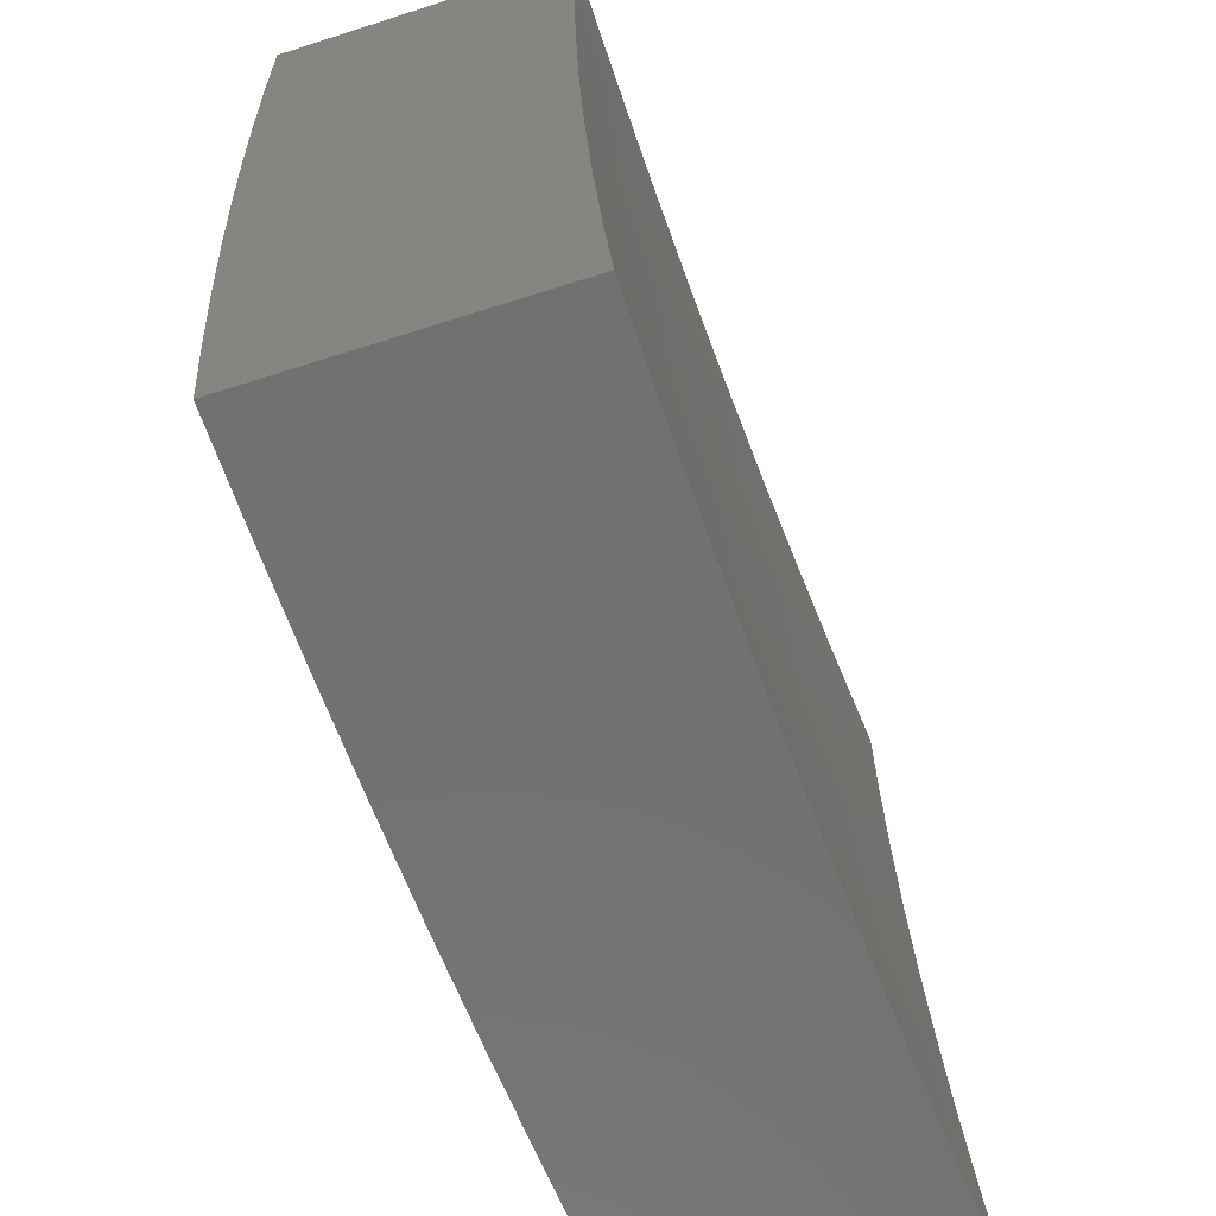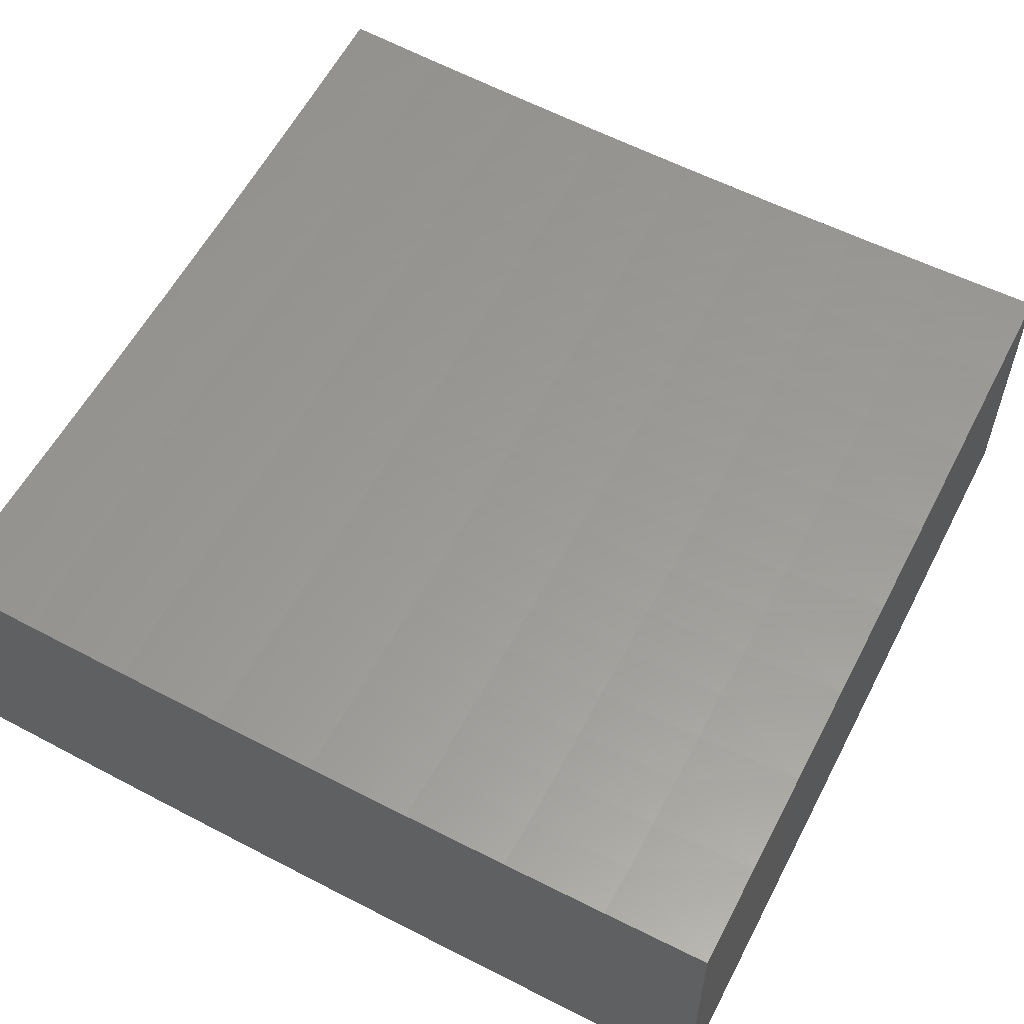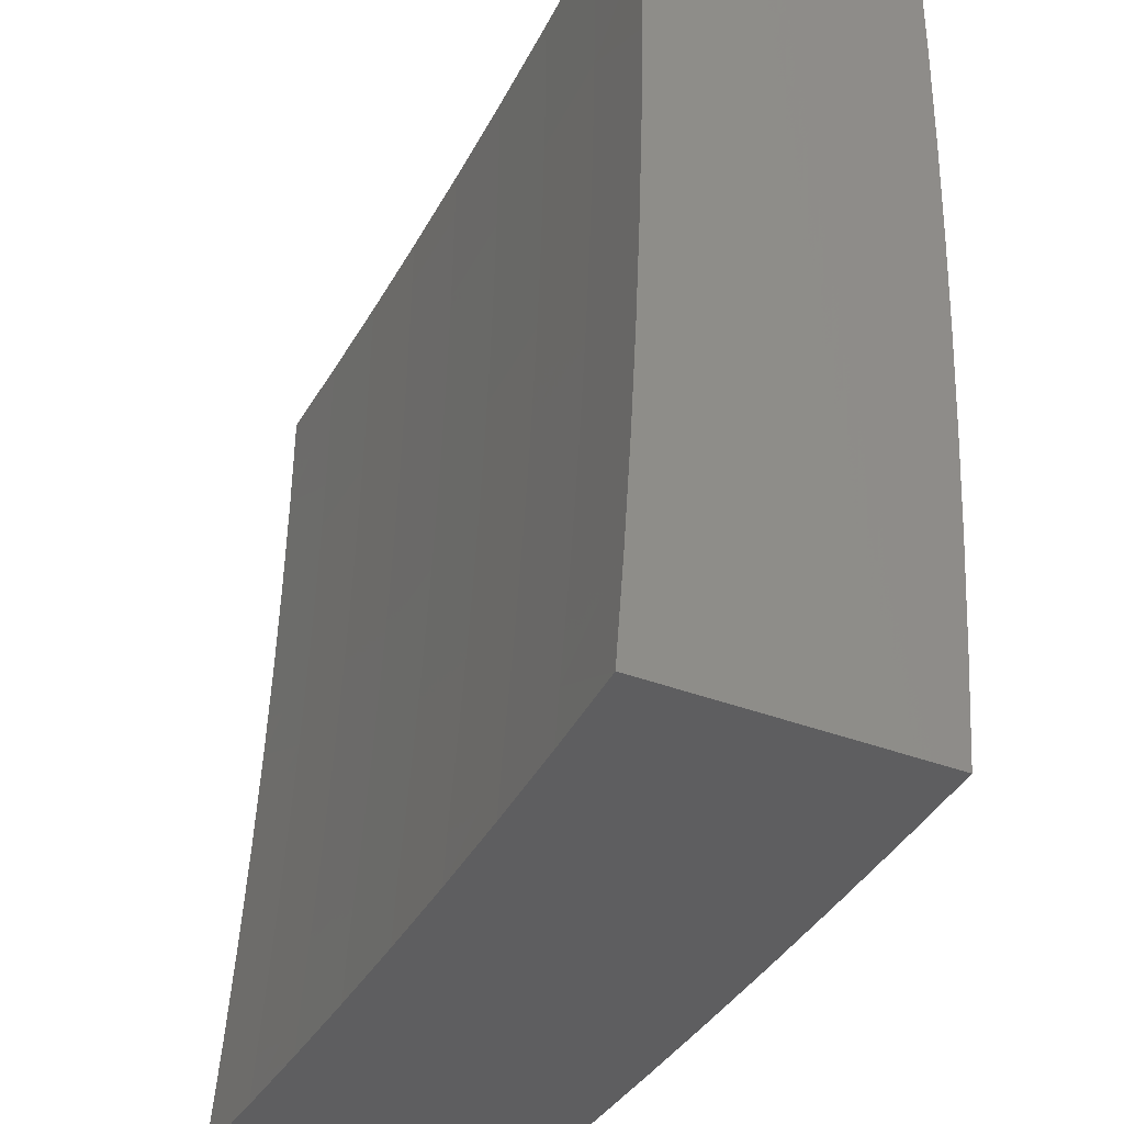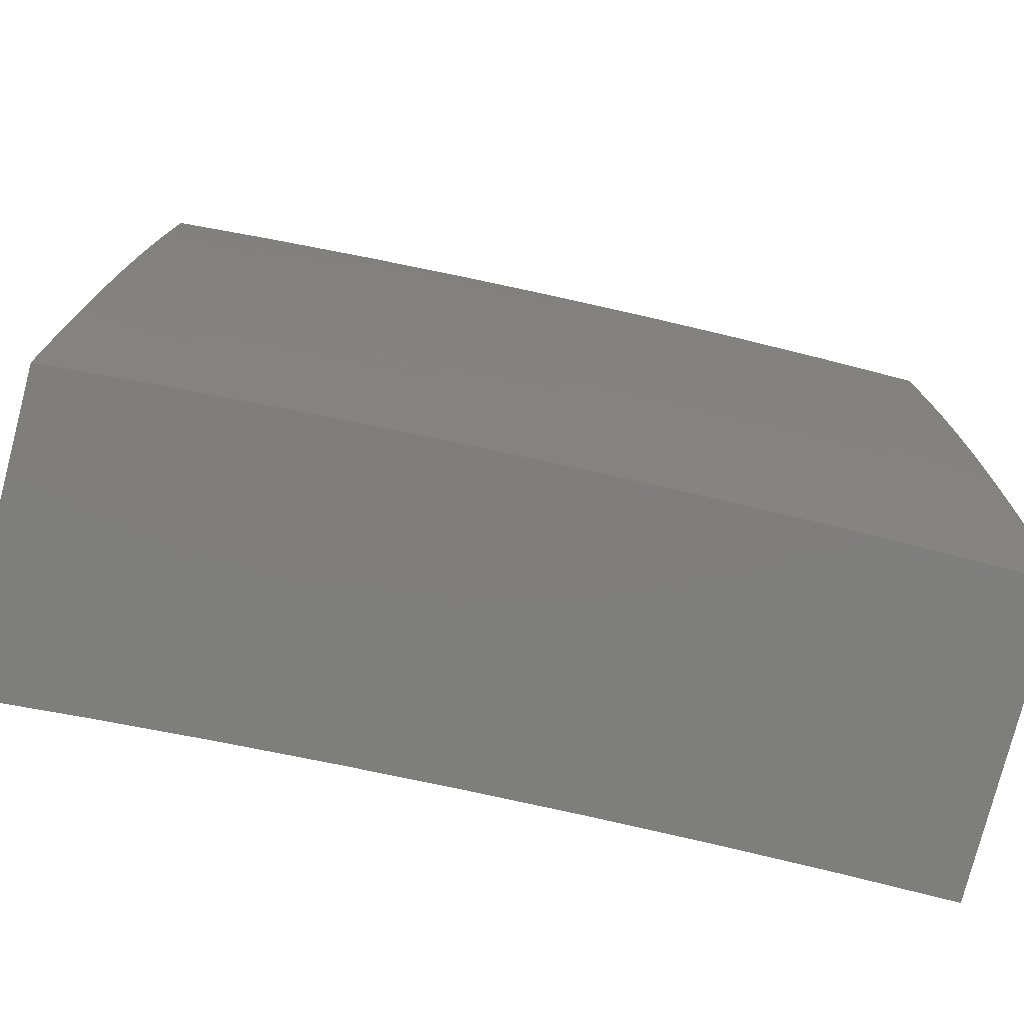
<metadata>
{"format":"stl","ext":"stl","renderer":"f3d","projection":"perspective","resolution":1024,"background":"white","views":[{"elev":-63.7,"azim":108.0,"up":"+Z"},{"elev":56.3,"azim":27.5,"up":"+Y"},{"elev":-36.1,"azim":-117.1,"up":"+Z"},{"elev":-78.1,"azim":-14.6,"up":"+Z"}]}
</metadata>
<code>
# stl→obj: 274 verts, 544 faces
v 2.098e-35 -12.36 -0.8753
v 0 -12.35 -1
v -0.1225 -12.35 -0.9363
v -0.1251 -12.35 -1
v -0.2458 -12.35 -0.9363
v -0.2502 -12.35 -1
v -0.37 -12.35 -0.9363
v -0.3754 -12.34 -1
v -0.4951 -12.34 -0.9363
v -0.5005 -12.34 -1
v -0.6208 -12.34 -0.9363
v -0.6255 -12.33 -1
v -0.7471 -12.33 -0.9363
v -0.7505 -12.33 -1
v -0.874 -12.32 -0.9363
v -0.8753 -12.32 -1
v -1 -12.31 -1
v -1 -12.32 -0.8753
v -0.8753 -12.33 -0.8728
v -0.7481 -12.34 -0.8728
v -0.6216 -12.34 -0.8728
v -0.4958 -12.35 -0.8728
v -0.4964 -12.35 -0.8093
v -0.371 -12.36 -0.8093
v -0.3715 -12.36 -0.746
v -0.2465 -12.36 -0.8093
v -0.2468 -12.36 -0.746
v -0.1228 -12.36 -0.8093
v -0.1229 -12.37 -0.746
v 7.195e-35 -12.37 -0.7505
v -0.1231 -12.37 -0.6829
v 1.349e-34 -12.37 -0.6255
v -0.1232 -12.37 -0.6199
v -0.1233 -12.38 -0.557
v -0.2475 -12.37 -0.557
v -0.2477 -12.38 -0.4943
v -0.3729 -12.37 -0.4943
v -0.3731 -12.38 -0.4318
v -0.4989 -12.37 -0.4943
v -0.4993 -12.37 -0.4318
v -0.6255 -12.36 -0.4943
v -0.6259 -12.37 -0.4318
v -0.7533 -12.36 -0.4318
v -0.7538 -12.36 -0.3695
v -0.8818 -12.35 -0.3695
v -0.8823 -12.35 -0.3074
v -1 -12.34 -0.3754
v -1 -12.35 -0.2502
v -0.8764 -12.33 -0.8093
v -1 -12.33 -0.7505
v -0.8774 -12.34 -0.746
v -0.8784 -12.34 -0.6829
v -0.75 -12.34 -0.746
v -0.7508 -12.35 -0.6829
v -0.6231 -12.35 -0.746
v -0.6238 -12.35 -0.6829
v -0.4976 -12.36 -0.6829
v -0.4981 -12.36 -0.6199
v -0.3722 -12.37 -0.6199
v -0.3726 -12.37 -0.557
v -0.2473 -12.37 -0.6199
v -1 -12.33 -0.6255
v -0.8792 -12.34 -0.6199
v -0.7515 -12.35 -0.6199
v -0.6244 -12.36 -0.6199
v -0.4985 -12.37 -0.557
v -0.88 -12.35 -0.557
v -1 -12.34 -0.5005
v -0.8807 -12.35 -0.4943
v -0.8813 -12.35 -0.4318
v -0.7528 -12.36 -0.4943
v -1 -12.35 -0.1251
v -0.8829 -12.36 -0.1838
v -0.8826 -12.36 -0.2455
v -0.7541 -12.36 -0.3074
v -0.6263 -12.37 -0.3695
v -0.4996 -12.37 -0.3695
v -0.3733 -12.38 -0.3695
v -0.2479 -12.38 -0.4318
v -0.1234 -12.38 -0.4943
v 1.919e-34 -12.38 -0.5005
v -1 -12.35 0
v -0.8832 -12.36 -0.06104
v -0.8831 -12.36 -0.1223
v -0.7547 -12.37 -0.1838
v -0.7544 -12.36 -0.2455
v -0.6268 -12.37 -0.2455
v -0.6266 -12.37 -0.3074
v -0.5001 -12.38 -0.2455
v -0.4998 -12.38 -0.3074
v -0.3737 -12.38 -0.2455
v -0.3735 -12.38 -0.3074
v -0.2481 -12.38 -0.3074
v -0.248 -12.38 -0.3695
v -0.1236 -12.38 -0.3695
v -0.1235 -12.38 -0.4318
v 2.248e-34 -12.38 -0.3753
v -0.8753 -12.36 0
v -0.755 -12.37 -0.06104
v -0.7549 -12.37 -0.1223
v -0.6272 -12.37 -0.1223
v -0.627 -12.37 -0.1838
v -0.5003 -12.38 -0.1223
v -0.5002 -12.38 -0.1838
v -0.3739 -12.38 -0.1223
v -0.3738 -12.38 -0.1838
v -0.2483 -12.39 -0.1838
v -0.2482 -12.39 -0.2455
v -0.1237 -12.39 -0.2455
v -0.1236 -12.39 -0.3074
v 2.158e-34 -12.39 -0.2502
v -0.7505 -12.37 0
v -0.6273 -12.37 -0.06104
v -0.5004 -12.38 -0.06104
v -0.3739 -12.38 -0.06104
v -0.2484 -12.39 -0.1223
v -0.1237 -12.39 -0.1838
v -0.6255 -12.37 0
v -0.5005 -12.38 0
v -0.3753 -12.38 0
v -0.2502 -12.39 0
v -0.2484 -12.39 -0.06104
v -0.1251 -12.39 0
v -0.1238 -12.39 -0.06104
v 0 -12.39 0
v 1.469e-34 -12.39 -0.1251
v -0.1237 -12.39 -0.1223
v -0.1226 -12.36 -0.8728
v -0.2462 -12.36 -0.8728
v -0.3706 -12.35 -0.8728
v -0.2471 -12.37 -0.6829
v -0.3719 -12.37 -0.6829
v -0.497 -12.36 -0.746
v -0.6224 -12.35 -0.8093
v -0.7491 -12.34 -0.8093
v -0.625 -12.36 -0.557
v -0.7522 -12.35 -0.557
v -1 -12.65 -0.8753
v -1 -12.64 -1
v -0.874 -12.66 -0.9363
v -0.8753 -12.65 -1
v -0.7505 -12.66 -1
v -0.7471 -12.67 -0.9363
v -0.6255 -12.67 -1
v -0.6207 -12.67 -0.9363
v -0.5005 -12.67 -1
v -0.4952 -12.68 -0.9363
v -0.3753 -12.68 -1
v -0.3702 -12.68 -0.9363
v -0.2502 -12.68 -1
v -0.246 -12.69 -0.9363
v -0.1251 -12.68 -1
v -0.1225 -12.69 -0.9363
v 0 -12.68 -1
v 0 -12.69 -0.8753
v 0 -12.7 -0.7505
v -0.1228 -12.7 -0.8094
v -0.1227 -12.69 -0.8728
v 0 -12.71 -0.6255
v -0.1231 -12.71 -0.683
v -0.123 -12.7 -0.7461
v -0.2466 -12.7 -0.8094
v -0.2463 -12.69 -0.8728
v -0.3706 -12.69 -0.8728
v 0 -12.71 -0.5004
v -0.1233 -12.71 -0.5572
v -0.1232 -12.71 -0.62
v -0.2471 -12.7 -0.683
v -0.2468 -12.7 -0.7461
v -0.3715 -12.7 -0.7461
v -0.3711 -12.69 -0.8094
v -0.4964 -12.69 -0.8094
v -0.4958 -12.68 -0.8728
v -0.6221 -12.68 -0.8094
v -0.6214 -12.68 -0.8728
v -0.7489 -12.68 -0.8094
v -0.748 -12.67 -0.8728
v -0.8751 -12.66 -0.8728
v 0 -12.72 -0.3753
v -0.1235 -12.72 -0.432
v -0.1234 -12.71 -0.4945
v -0.2475 -12.71 -0.5572
v -0.2473 -12.71 -0.62
v -0.3722 -12.7 -0.62
v -0.3718 -12.7 -0.683
v -0.4975 -12.7 -0.683
v -0.497 -12.69 -0.7461
v -0.6232 -12.69 -0.683
v -0.6227 -12.69 -0.7461
v -0.7504 -12.68 -0.683
v -0.7497 -12.68 -0.7461
v -0.877 -12.67 -0.7461
v -0.8761 -12.67 -0.8094
v -1 -12.66 -0.7505
v 0 -12.72 -0.2502
v -0.1236 -12.72 -0.3076
v -0.1235 -12.72 -0.3697
v -0.2478 -12.71 -0.432
v -0.2476 -12.71 -0.4945
v -0.3727 -12.71 -0.4945
v -0.3725 -12.71 -0.5572
v -0.4984 -12.7 -0.5572
v -0.498 -12.7 -0.62
v -0.6241 -12.7 -0.5572
v -0.6237 -12.69 -0.62
v -0.7517 -12.69 -0.5572
v -0.7511 -12.69 -0.62
v -0.8787 -12.68 -0.62
v -0.8779 -12.67 -0.683
v -1 -12.67 -0.6255
v 0 -12.72 -0.1251
v -0.1237 -12.72 -0.1839
v -0.1236 -12.72 -0.2457
v -0.248 -12.72 -0.3076
v -0.2479 -12.72 -0.3697
v -0.3731 -12.71 -0.3697
v -0.3729 -12.71 -0.432
v -0.4992 -12.71 -0.432
v -0.4988 -12.7 -0.4945
v -0.6248 -12.7 -0.432
v -0.6245 -12.7 -0.4945
v -0.7527 -12.69 -0.432
v -0.7522 -12.69 -0.4945
v -0.88 -12.68 -0.4945
v -0.8794 -12.68 -0.5572
v -1 -12.67 -0.5005
v 0 -12.72 0
v -0.1237 -12.72 -0.06109
v -0.1237 -12.72 -0.1224
v -0.2482 -12.72 -0.1839
v -0.2481 -12.72 -0.2457
v -0.3735 -12.72 -0.2457
v -0.3733 -12.72 -0.3076
v -0.4998 -12.71 -0.3076
v -0.4995 -12.71 -0.3697
v -0.6252 -12.71 -0.3076
v -0.625 -12.7 -0.3697
v -0.7535 -12.7 -0.3076
v -0.7531 -12.7 -0.3697
v -0.881 -12.69 -0.3697
v -0.8805 -12.69 -0.432
v -1 -12.68 -0.3753
v -0.1251 -12.72 2.277e-54
v -0.2483 -12.72 -0.06109
v -0.2483 -12.72 -0.1224
v -0.3736 -12.72 -0.1224
v -0.3736 -12.72 -0.1839
v -0.5002 -12.71 -0.1839
v -0.5 -12.71 -0.2457
v -0.6255 -12.71 -0.1839
v -0.6254 -12.71 -0.2457
v -0.7539 -12.7 -0.1839
v -0.7537 -12.7 -0.2457
v -0.8817 -12.69 -0.2457
v -0.8814 -12.69 -0.3076
v -1 -12.68 -0.2502
v -0.2502 -12.72 7.806e-54
v -0.3737 -12.72 -0.06109
v -0.5003 -12.71 -0.1224
v -0.6255 -12.71 -0.1224
v -0.7541 -12.7 -0.1224
v -0.882 -12.69 -0.1839
v -0.3753 -12.72 1.464e-53
v -0.5004 -12.71 -0.06109
v -0.6255 -12.71 -0.06109
v -0.7542 -12.7 -0.06109
v -0.8821 -12.69 -0.1224
v -1 -12.68 -0.1251
v -0.5004 -12.71 2.082e-53
v -0.6255 -12.71 2.439e-53
v -0.7505 -12.7 2.342e-53
v -0.8753 -12.69 1.594e-53
v -0.8823 -12.69 -0.06109
v -1 -12.68 0
f 1 2 3
f 3 2 4
f 3 4 5
f 5 4 6
f 5 6 7
f 7 6 8
f 7 8 9
f 9 8 10
f 9 10 11
f 11 10 12
f 11 12 13
f 13 12 14
f 13 14 15
f 15 14 16
f 15 16 17
f 17 18 15
f 15 18 19
f 15 19 13
f 13 19 20
f 13 20 11
f 11 20 21
f 11 21 22
f 22 21 23
f 22 23 24
f 24 23 25
f 24 25 26
f 26 25 27
f 26 27 28
f 28 27 29
f 28 29 30
f 30 29 31
f 30 31 32
f 32 31 33
f 32 33 34
f 34 33 35
f 34 35 36
f 36 35 37
f 36 37 38
f 38 37 39
f 38 39 40
f 40 39 41
f 40 41 42
f 42 41 43
f 42 43 44
f 44 43 45
f 44 45 46
f 46 45 47
f 46 47 48
f 19 18 49
f 49 18 50
f 49 50 51
f 51 50 52
f 51 52 53
f 53 52 54
f 53 54 55
f 55 54 56
f 55 56 57
f 57 56 58
f 57 58 59
f 59 58 60
f 59 60 61
f 61 60 35
f 61 35 33
f 50 62 52
f 52 62 63
f 52 63 54
f 54 63 64
f 54 64 56
f 56 64 65
f 56 65 58
f 58 65 66
f 58 66 60
f 60 66 37
f 60 37 35
f 63 62 67
f 67 62 68
f 67 68 69
f 69 68 70
f 69 70 71
f 71 70 43
f 71 43 41
f 68 47 70
f 70 47 45
f 70 45 43
f 72 73 48
f 48 73 74
f 48 74 46
f 46 74 75
f 46 75 44
f 44 75 76
f 44 76 42
f 42 76 77
f 42 77 40
f 40 77 78
f 40 78 38
f 38 78 79
f 38 79 36
f 36 79 80
f 36 80 34
f 34 80 81
f 34 81 32
f 82 83 72
f 72 83 84
f 72 84 73
f 73 84 85
f 73 85 86
f 86 85 87
f 86 87 88
f 88 87 89
f 88 89 90
f 90 89 91
f 90 91 92
f 92 91 93
f 92 93 94
f 94 93 95
f 94 95 96
f 96 95 97
f 96 97 81
f 82 98 83
f 83 98 99
f 83 99 100
f 100 99 101
f 100 101 102
f 102 101 103
f 102 103 104
f 104 103 105
f 104 105 106
f 106 105 107
f 106 107 108
f 108 107 109
f 108 109 110
f 110 109 111
f 110 111 97
f 98 112 99
f 99 112 113
f 99 113 101
f 101 113 114
f 101 114 103
f 103 114 115
f 103 115 105
f 105 115 116
f 105 116 107
f 107 116 117
f 107 117 109
f 109 117 111
f 112 118 113
f 113 118 114
f 118 119 114
f 114 119 120
f 114 120 115
f 115 120 121
f 115 121 122
f 122 121 123
f 122 123 124
f 124 123 125
f 124 125 126
f 111 117 126
f 126 117 127
f 126 127 124
f 124 127 122
f 30 1 28
f 28 1 128
f 28 128 26
f 26 128 129
f 26 129 24
f 24 129 130
f 24 130 22
f 22 130 9
f 22 9 11
f 128 1 3
f 129 128 3
f 61 33 31
f 31 29 131
f 131 29 27
f 131 27 132
f 132 27 25
f 132 25 133
f 133 25 23
f 133 23 134
f 134 23 21
f 134 21 135
f 135 21 20
f 135 20 49
f 49 20 19
f 96 81 80
f 110 97 95
f 94 96 79
f 79 96 80
f 108 110 93
f 93 110 95
f 122 127 116
f 116 127 117
f 130 129 5
f 5 129 3
f 59 61 131
f 131 61 31
f 59 131 132
f 92 94 78
f 78 94 79
f 106 108 91
f 91 108 93
f 115 122 116
f 9 130 7
f 7 130 5
f 57 59 132
f 57 132 133
f 39 37 66
f 90 92 77
f 77 92 78
f 104 106 89
f 89 106 91
f 55 57 133
f 55 133 134
f 39 66 136
f 136 66 65
f 136 65 137
f 137 65 64
f 137 64 67
f 67 64 63
f 88 90 76
f 76 90 77
f 102 104 87
f 87 104 89
f 53 55 134
f 53 134 135
f 71 41 136
f 136 41 39
f 71 136 137
f 86 88 75
f 75 88 76
f 100 102 85
f 85 102 87
f 51 53 135
f 51 135 49
f 69 71 137
f 69 137 67
f 73 86 74
f 74 86 75
f 83 100 84
f 84 100 85
f 138 139 140
f 140 139 141
f 140 141 142
f 140 142 143
f 143 142 144
f 143 144 145
f 145 144 146
f 145 146 147
f 147 146 148
f 147 148 149
f 149 148 150
f 149 150 151
f 151 150 152
f 151 152 153
f 153 152 154
f 153 154 155
f 156 157 155
f 155 157 158
f 155 158 153
f 153 158 151
f 159 160 156
f 156 160 161
f 156 161 157
f 157 161 162
f 157 162 163
f 163 162 164
f 163 164 149
f 149 164 147
f 165 166 159
f 159 166 167
f 159 167 160
f 160 167 168
f 160 168 169
f 169 168 170
f 169 170 171
f 171 170 172
f 171 172 173
f 173 172 174
f 173 174 175
f 175 174 176
f 175 176 177
f 177 176 178
f 177 178 140
f 140 178 138
f 179 180 165
f 165 180 181
f 165 181 166
f 166 181 182
f 166 182 183
f 183 182 184
f 183 184 185
f 185 184 186
f 185 186 187
f 187 186 188
f 187 188 189
f 189 188 190
f 189 190 191
f 191 190 192
f 191 192 193
f 193 192 194
f 193 194 138
f 195 196 179
f 179 196 197
f 179 197 180
f 180 197 198
f 180 198 199
f 199 198 200
f 199 200 201
f 201 200 202
f 201 202 203
f 203 202 204
f 203 204 205
f 205 204 206
f 205 206 207
f 207 206 208
f 207 208 209
f 209 208 210
f 209 210 194
f 211 212 195
f 195 212 213
f 195 213 196
f 196 213 214
f 196 214 215
f 215 214 216
f 215 216 217
f 217 216 218
f 217 218 219
f 219 218 220
f 219 220 221
f 221 220 222
f 221 222 223
f 223 222 224
f 223 224 225
f 225 224 226
f 225 226 210
f 227 228 211
f 211 228 229
f 211 229 212
f 212 229 230
f 212 230 231
f 231 230 232
f 231 232 233
f 233 232 234
f 233 234 235
f 235 234 236
f 235 236 237
f 237 236 238
f 237 238 239
f 239 238 240
f 239 240 241
f 241 240 242
f 241 242 226
f 227 243 228
f 228 243 244
f 228 244 245
f 245 244 246
f 245 246 247
f 247 246 248
f 247 248 249
f 249 248 250
f 249 250 251
f 251 250 252
f 251 252 253
f 253 252 254
f 253 254 255
f 255 254 256
f 255 256 242
f 243 257 244
f 244 257 258
f 244 258 246
f 246 258 259
f 246 259 248
f 248 259 260
f 248 260 250
f 250 260 261
f 250 261 252
f 252 261 262
f 252 262 254
f 254 262 256
f 257 263 258
f 258 263 264
f 258 264 259
f 259 264 265
f 259 265 260
f 260 265 266
f 260 266 261
f 261 266 267
f 261 267 262
f 262 267 268
f 262 268 256
f 263 269 264
f 264 269 270
f 264 270 265
f 265 270 271
f 265 271 266
f 266 271 272
f 266 272 273
f 273 272 274
f 273 274 268
f 193 138 178
f 209 194 192
f 191 193 176
f 176 193 178
f 225 210 208
f 207 209 190
f 190 209 192
f 241 226 224
f 223 225 206
f 206 225 208
f 255 242 240
f 239 241 222
f 222 241 224
f 253 255 238
f 238 255 240
f 273 268 267
f 266 273 267
f 140 143 177
f 177 143 145
f 177 145 175
f 175 145 147
f 175 147 173
f 173 147 164
f 173 164 171
f 171 164 162
f 171 162 169
f 169 162 161
f 169 161 160
f 189 191 174
f 174 191 176
f 205 207 188
f 188 207 190
f 221 223 204
f 204 223 206
f 237 239 220
f 220 239 222
f 251 253 236
f 236 253 238
f 187 189 172
f 172 189 174
f 203 205 186
f 186 205 188
f 219 221 202
f 202 221 204
f 235 237 218
f 218 237 220
f 249 251 234
f 234 251 236
f 185 187 170
f 170 187 172
f 201 203 184
f 184 203 186
f 217 219 200
f 200 219 202
f 233 235 216
f 216 235 218
f 247 249 232
f 232 249 234
f 183 185 168
f 168 185 170
f 199 201 182
f 182 201 184
f 215 217 198
f 198 217 200
f 231 233 214
f 214 233 216
f 245 247 230
f 230 247 232
f 149 151 163
f 163 151 158
f 163 158 157
f 166 183 167
f 167 183 168
f 180 199 181
f 181 199 182
f 196 215 197
f 197 215 198
f 212 231 213
f 213 231 214
f 228 245 229
f 229 245 230
f 274 82 268
f 268 82 72
f 268 72 256
f 256 72 48
f 256 48 242
f 242 48 47
f 242 47 226
f 226 47 68
f 226 68 210
f 210 68 62
f 210 62 194
f 194 62 138
f 138 62 50
f 138 50 139
f 139 50 18
f 139 18 17
f 17 16 139
f 139 16 14
f 139 14 141
f 141 14 12
f 141 12 142
f 142 12 144
f 144 12 10
f 144 10 146
f 146 10 8
f 146 8 148
f 148 8 6
f 148 6 150
f 150 6 4
f 150 4 152
f 152 4 2
f 152 2 154
f 227 125 243
f 243 125 123
f 243 123 257
f 257 123 121
f 257 121 263
f 263 121 120
f 263 120 269
f 269 120 119
f 269 119 270
f 270 119 118
f 270 118 271
f 271 118 272
f 272 118 112
f 272 112 274
f 274 112 98
f 274 98 82
f 2 1 154
f 154 1 30
f 154 30 155
f 155 30 32
f 155 32 156
f 156 32 159
f 159 32 81
f 159 81 165
f 165 81 97
f 165 97 179
f 179 97 111
f 179 111 195
f 195 111 126
f 195 126 211
f 211 126 125
f 211 125 227

</code>
